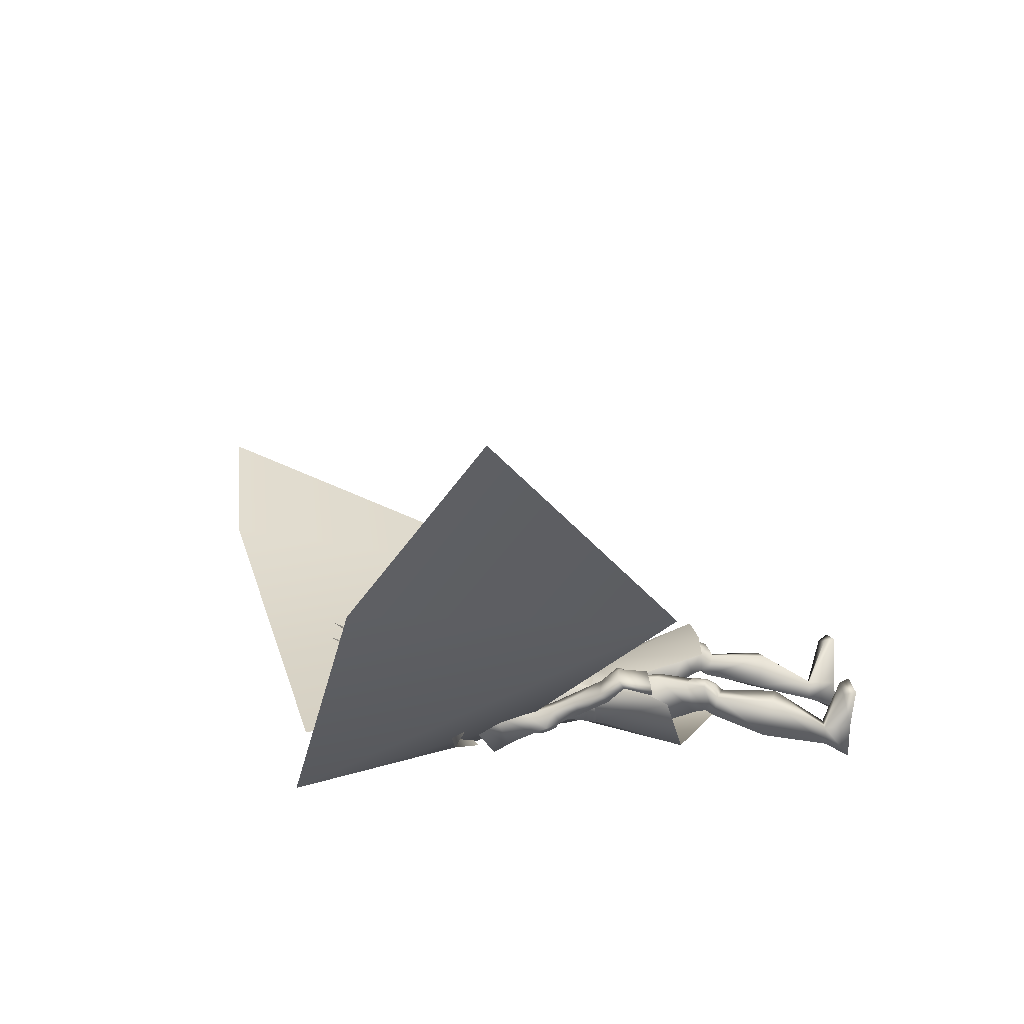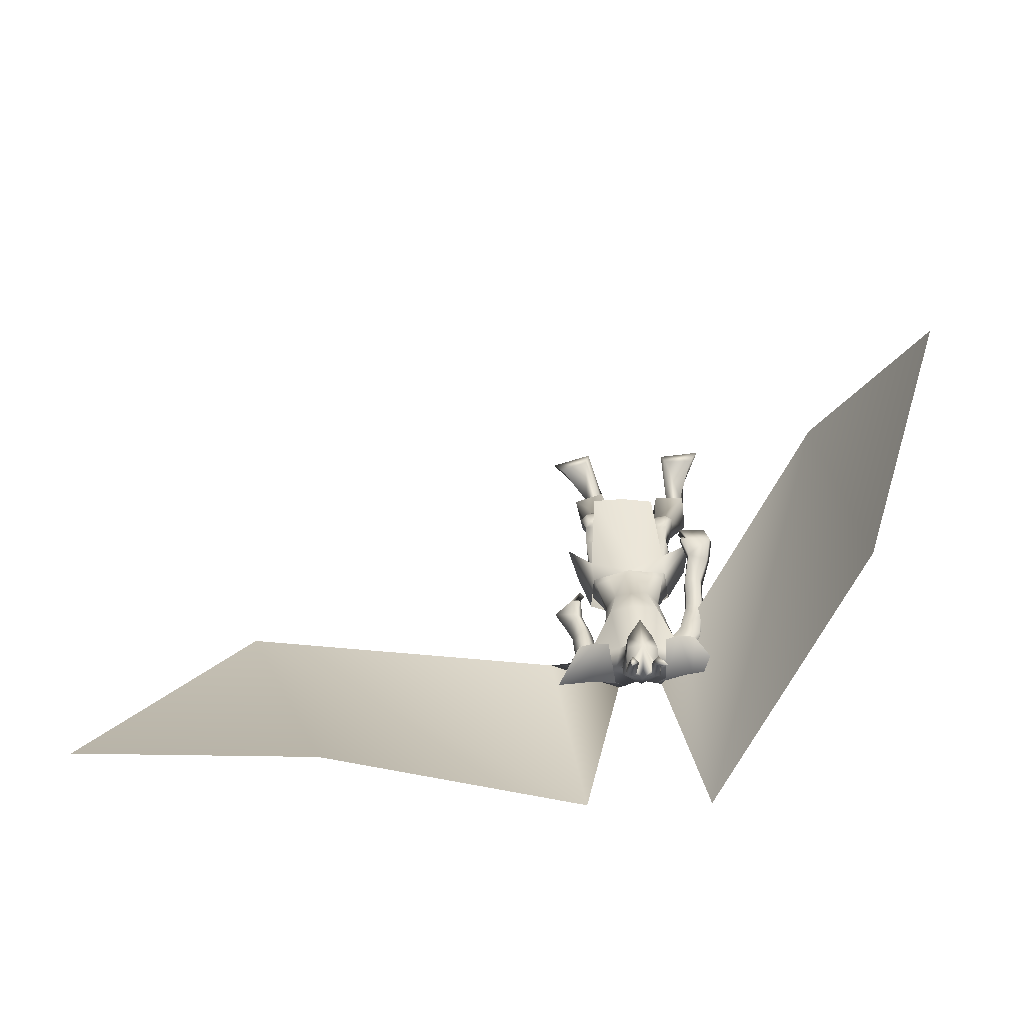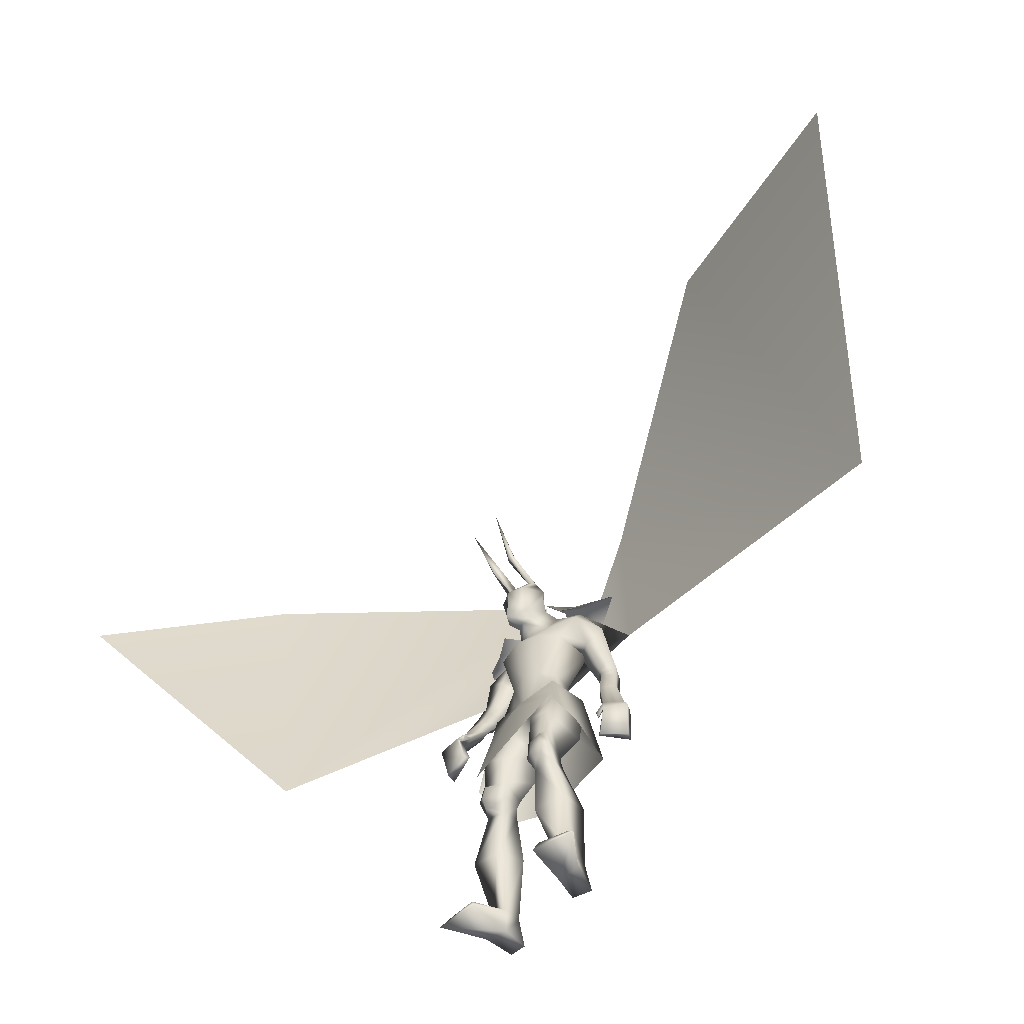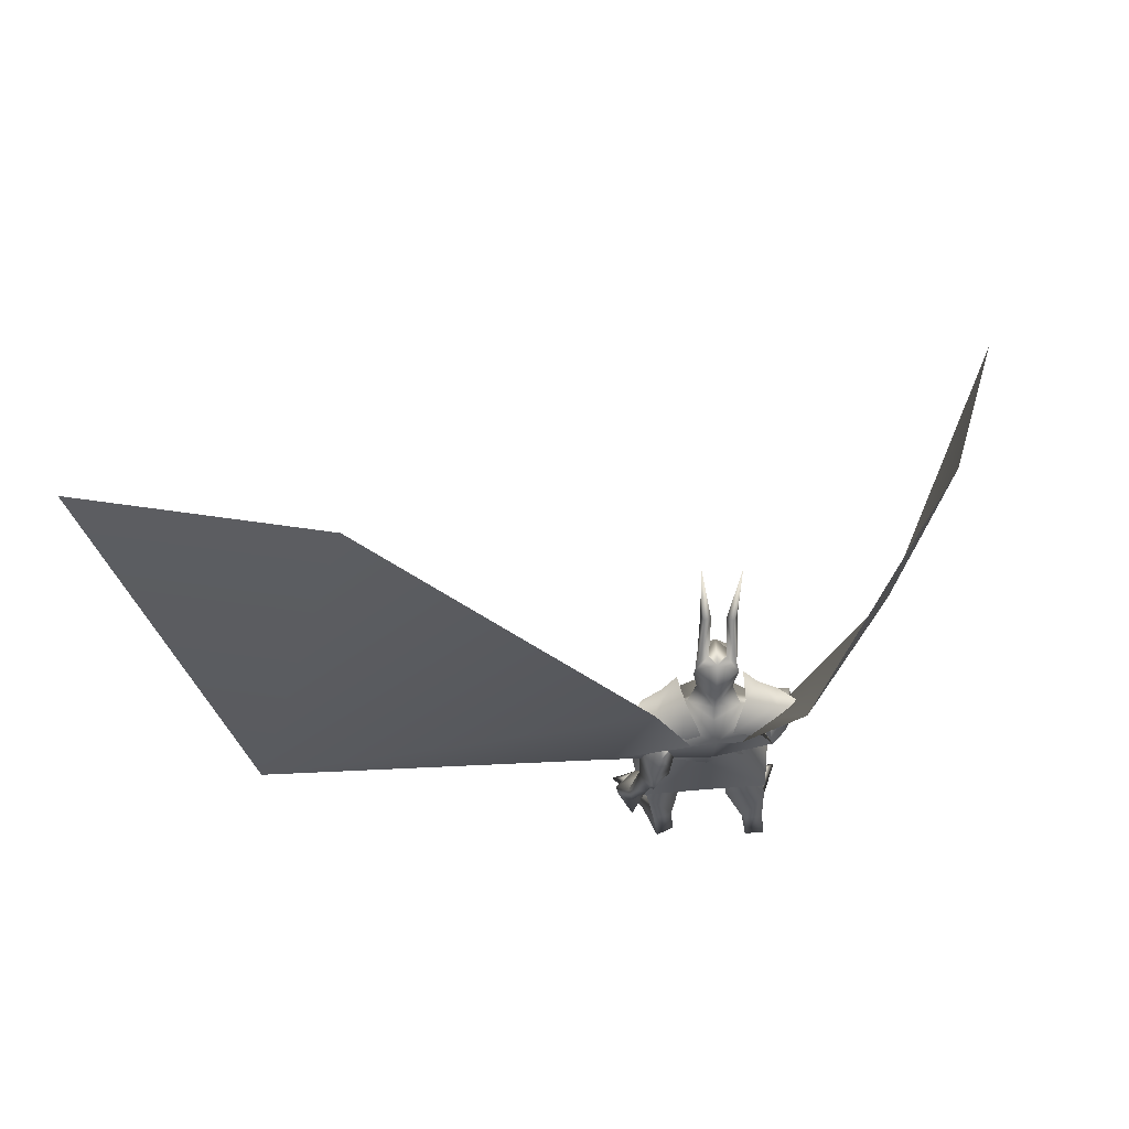
<metadata>
{"format":"obj","ext":"obj","renderer":"f3d","projection":"perspective","resolution":1024,"background":"white","views":[{"elev":21.0,"azim":-91.2,"up":"+Z"},{"elev":29.0,"azim":179.1,"up":"+Z"},{"elev":-54.7,"azim":50.4,"up":"+Y"},{"elev":-20.8,"azim":179.1,"up":"+Z"}]}
</metadata>
<code>
o Cube_Cube.001
v 0.009062 -0.08868 0.06231
v 0.1466 -0.06781 0.03093
v -0.1321 -0.06781 0.05812
v 0.1544 -0.08576 -0.1022
v -0.1514 -0.08646 -0.06327
v -0.01007 -0.04272 -0.1327
v 0.01345 -0.4581 0.1805
v 0.1288 -0.4385 0.183
v -0.103 -0.4592 0.1669
v 0.235 -0.3413 0.004272
v -0.2506 -0.3268 0.04253
v 0.1935 -0.3946 -0.1523
v -0.242 -0.3787 -0.1192
v -0.02945 -0.523 -0.09656
v 0.01534 -0.1648 0.1018
v 0.1516 -0.1647 0.04981
v -0.1285 -0.168 0.0781
v 0.1143 0.3983 0.02755
v -0.1012 0.3983 0.04858
v 0.08942 0.4752 -0.09282
v -0.09998 0.4752 -0.07434
v 0.0394 0.3876 -0.1666
v -0.06515 0.3876 -0.1564
v 0.2211 0.3297 -0.02805
v -0.2166 0.3297 0.01466
v 0.299 0.4139 -0.1417
v -0.315 0.4139 -0.08181
v 0.1864 0.3363 -0.1762
v -0.2182 0.3304 -0.1238
v 0.08373 0.4176 -0.05795
v -0.08846 0.4177 -0.06718
v -0.002365 0.4041 -0.1194
v 0.06619 0.3518 -0.01854
v -0.06718 0.3518 -0.01205
v 0.000571 0.3223 0.006589
v 0.1836 0.3657 -0.07791
v -0.1693 0.3833 -0.04505
v 0.1809 0.3345 -0.05578
v -0.1639 0.3508 -0.02509
v -0.01435 0.3358 -0.1766
v -0.01403 0.1665 -0.1733
v 0.1362 0.283 -0.179
v -0.2022 0.2764 -0.1596
v 0.0976 0.2139 0.05578
v -0.07928 0.2139 0.07304
v 0.01149 0.2219 0.08825
v 0.1155 0.2745 -0.03397
v -0.1228 0.2667 -0.04026
v 0.06749 0.04968 0.02909
v -0.05489 0.04968 0.04103
v 0.008034 0.07222 0.05285
v 0.1008 0.04825 -0.02423
v -0.09789 0.04825 -0.004846
v -0.0059 0.04372 -0.08995
v 0.08417 0.04689 -0.09786
v -0.0958 0.04689 -0.0803
v 0.2254 0.1703 -0.1899
v -0.2527 0.171 0.01014
v 0.1812 0.1197 -0.169
v -0.199 0.1258 0.01536
v 0.1837 0.1816 -0.2474
v -0.2713 0.1402 -0.05218
v 0.1241 0.141 -0.2086
v -0.1963 0.1071 -0.05484
v 0.2256 0.08208 -0.2062
v -0.2615 0.07593 0.04233
v 0.182 0.08131 -0.1717
v -0.2069 0.06871 0.0349
v 0.1906 0.07327 -0.2545
v -0.2746 0.05069 -0.01079
v 0.1329 0.07994 -0.2141
v -0.2056 0.04762 -0.02646
v 0.1809 0.1028 -0.1789
v -0.2048 0.09716 0.02319
v 0.2234 0.1301 -0.2097
v -0.258 0.1243 0.02311
v 0.1862 0.1293 -0.2608
v -0.2735 0.0961 -0.03279
v 0.1288 0.112 -0.2193
v -0.2029 0.07749 -0.04136
v 0.009723 -0.1189 0.04909
v 0.1378 -0.06473 0.0129
v -0.124 -0.06494 0.04106
v -0.007413 -0.03522 -0.1055
v 0.09728 -0.06172 -0.1084
v -0.1133 -0.05752 -0.08567
v 0.05652 -0.214 0.05915
v -0.03861 -0.2239 0.05717
v 0.01111 -0.1946 0.06776
v 0.01907 -0.2558 -0.06096
v -0.03987 -0.2581 -0.07215
v -0.01142 -0.2253 -0.06467
v 0.1428 -0.1672 -0.1075
v -0.165 -0.1581 -0.07673
v -0.01637 -0.1483 -0.1165
v 0.1629 -0.3927 0.08401
v -0.1651 -0.3985 0.08367
v 0.07264 -0.4145 0.0862
v -0.08083 -0.4262 0.06284
v 0.05872 -0.4475 0.01345
v -0.1021 -0.4518 -0.02529
v 0.1291 -0.4376 -0.01233
v -0.1745 -0.43 -0.02294
v 0.08618 -0.3089 0.08761
v -0.07255 -0.3237 0.07649
v 0.1673 -0.2881 0.08088
v -0.1481 -0.2947 0.0993
v 0.02501 -0.367 -0.02488
v -0.0591 -0.3719 -0.05577
v 0.1508 -0.3054 -0.08407
v -0.1884 -0.2912 -0.06362
v 0.1608 -0.5106 0.04518
v -0.1955 -0.509 0.04176
v 0.092 -0.5223 0.06994
v -0.1251 -0.5318 0.0393
v 0.06876 -0.503 0.005247
v -0.1254 -0.5152 -0.03015
v 0.1358 -0.4949 -0.01777
v -0.1941 -0.4963 -0.02658
v 0.0769 -0.475 0.09327
v -0.09567 -0.4894 0.05242
v 0.1813 -0.4603 0.08357
v -0.1927 -0.4598 0.08318
v 0.06134 -0.4795 0.02658
v -0.106 -0.4893 -0.0148
v 0.1434 -0.4709 0.000921
v -0.1896 -0.4677 -0.009513
v 0.1594 -0.462 0.1039
v -0.1654 -0.4664 0.09405
v 0.107 -0.4708 0.106
v -0.1179 -0.4824 0.07595
v 0.1172 -0.5054 0.08928
v -0.1382 -0.5116 0.06595
v 0.1489 -0.5021 0.08906
v -0.1668 -0.5032 0.07754
v 0.1073 -0.4192 0.1047
v -0.1109 -0.4342 0.07926
v 0.1479 -0.4095 0.1022
v -0.1477 -0.4197 0.09297
v 0.1601 -0.9647 -0.04884
v -0.2864 -0.9634 -0.02682
v 0.07915 -0.9686 -0.03704
v -0.2091 -0.9699 -0.05226
v 0.04796 -0.9706 -0.1208
v -0.2232 -0.9729 -0.142
v 0.1084 -0.964 -0.1516
v -0.2904 -0.9615 -0.141
v 0.08361 -0.7094 0.0683
v -0.1466 -0.7179 0.04267
v 0.1902 -0.6997 0.03514
v -0.2549 -0.6908 0.05188
v 0.03226 -0.6802 -0.02119
v -0.1291 -0.6955 -0.06073
v 0.1604 -0.6701 -0.08225
v -0.2676 -0.6642 -0.06951
v 0.07969 -0.8777 -0.03246
v -0.2052 -0.8807 -0.0469
v 0.1364 -0.8818 -0.05682
v -0.2669 -0.8802 -0.04493
v 0.05964 -0.8756 -0.09058
v -0.2112 -0.8806 -0.1083
v 0.1234 -0.8845 -0.1116
v -0.2785 -0.8818 -0.1001
v 0.2371 -0.931 0.06062
v -0.3084 -0.931 0.1039
v 0.1395 -0.9336 0.1013
v -0.2028 -0.9337 0.09959
v 0.1263 -0.9664 0.1163
v -0.1845 -0.9665 0.1076
v 0.2731 -0.9664 0.06861
v -0.3377 -0.9665 0.1264
v 0.2521 -0.2593 -0.224
v -0.3012 -0.2623 0.1417
v 0.1893 -0.265 -0.146
v -0.2014 -0.2568 0.15
v 0.2327 -0.2544 -0.2534
v -0.309 -0.2675 0.1073
v 0.1726 -0.2501 -0.1564
v -0.1984 -0.2475 0.1274
v 0.2075 -0.1054 -0.1511
v -0.2254 -0.09773 0.1262
v 0.2521 -0.09554 -0.2151
v -0.2986 -0.08688 0.11
v 0.238 -0.1187 -0.2427
v -0.3103 -0.116 0.08589
v 0.1881 -0.1093 -0.1668
v -0.2215 -0.1065 0.1026
v 0.1874 0.2139 -0.1024
v -0.1718 0.2371 0.000735
v 0.2455 0.2618 -0.1296
v -0.2386 0.2813 0.003886
v 0.1595 0.2744 -0.2128
v -0.2483 0.2259 -0.1024
v 0.1049 0.2365 -0.1491
v -0.1585 0.2084 -0.09141
v 0.1481 0.1175 -0.2343
v -0.2274 0.08316 -0.03894
v 0.1735 0.128 -0.2678
v -0.2706 0.08901 -0.04532
v 0.152 0.0944 -0.2311
v -0.23 0.06392 -0.02868
v 0.1765 0.09219 -0.2633
v -0.2703 0.06352 -0.03202
v 0.1475 0.1396 -0.2285
v -0.2258 0.1035 -0.04678
v 0.1711 0.1611 -0.2576
v -0.2667 0.1146 -0.05494
v 0.08316 -0.09098 0.0177
v -0.07013 -0.09285 0.03282
v 0.1532 -0.1712 0.03809
v -0.1338 -0.1735 0.06682
v 0.1869 0.000867 -0.1592
v -0.2065 -0.004479 0.07087
v 0.2304 0.005177 -0.1983
v -0.2642 0.005373 0.07419
v 0.1942 -0.00571 -0.2451
v -0.2756 -0.02196 0.02176
v 0.1517 -0.001468 -0.1908
v -0.2066 -0.02107 0.02654
v 0.2304 -0.1699 -0.1288
v -0.2248 -0.1561 0.168
v 0.2931 -0.162 -0.1876
v -0.3114 -0.1502 0.1678
v 0.2795 -0.1743 -0.2138
v -0.3216 -0.1688 0.1417
v 0.2131 -0.1686 -0.1414
v -0.2204 -0.1586 0.1466
v 0.1935 -0.1894 -0.1384
v -0.1996 -0.1755 0.1541
v 0.1998 -0.1901 -0.1342
v -0.2032 -0.1753 0.1612
v 0.19 -0.1671 -0.132
v -0.196 -0.1511 0.1537
v 0.1966 -0.1681 -0.1272
v -0.1996 -0.1511 0.1616
v -0.002365 0.4415 -0.09046
v 0.05545 0.4611 -0.02118
v -0.06018 0.4611 -0.02118
v -0.002365 0.5267 -0.0646
v 0.06896 0.5157 0.000734
v -0.07369 0.5157 0.000734
v 0.06678 0.5595 -0.003603
v -0.0715 0.5595 -0.003603
v -0.002365 0.5943 0.003518
v 0.03262 0.3988 0.02877
v -0.03735 0.3988 0.02877
v -0.002365 0.4016 0.04065
v 0.05222 0.522 0.09316
v -0.05695 0.522 0.09316
v -0.002365 0.5309 0.1116
v 0.04421 0.411 0.06791
v -0.04894 0.411 0.06791
v -0.002365 0.3734 0.1201
v 0.03845 0.5942 0.05049
v -0.04318 0.5942 0.05049
v 0.06149 0.5881 0.03587
v -0.06622 0.5881 0.03587
v 0.02566 0.6089 0.02663
v -0.03039 0.6089 0.02663
v 0.05353 0.593 0.0132
v -0.05826 0.593 0.0132
v 0.04445 0.6892 0.1183
v -0.04918 0.6892 0.1183
v 0.02185 0.6805 0.1305
v -0.02658 0.6805 0.1305
v 0.05573 0.6818 0.137
v -0.06046 0.6818 0.137
v 0.04394 0.6698 0.149
v -0.04866 0.6698 0.149
v 0.06225 0.8493 0.2293
v -0.06698 0.8493 0.2293
v 0.32 0.2008 -0.1929
v -0.1916 0.1844 -0.04625
v 0.06848 0.3566 -0.1942
v -0.09502 0.3566 -0.1792
v 1.484 0.002209 -0.1951
v -0.6982 -0.3042 0.5606
v 0.2162 0.9755 -0.2849
v -0.2316 0.9768 -0.2793
v 1.941 1.372 0.2445
v -0.9938 0.3047 1.263
v 1.137 1.295 0.166
v -0.7735 0.7458 0.6177
v 0.1626 0.3447 -0.000197
v 0.189 0.434 -0.1172
v 0.09844 0.3474 -0.175
v -0.1538 0.3447 0.03068
v -0.2024 0.434 -0.07902
v -0.1247 0.3474 -0.1533
f 4 2 10
f 4 10 12
f 11 3 5
f 11 5 13
f 6 4 12
f 6 12 14
f 13 5 6
f 13 6 14
f 1 15 16
f 1 16 2
f 1 3 17
f 1 17 15
f 15 7 8
f 15 8 16
f 9 7 15
f 9 15 17
f 2 16 10
f 11 17 3
f 30 33 38
f 30 38 36
f 39 34 31
f 39 31 37
f 30 36 40
f 30 40 32
f 40 37 31
f 40 31 32
f 33 35 46
f 33 46 44
f 46 35 34
f 46 34 45
f 38 33 44
f 38 44 47
f 45 34 39
f 45 39 48
f 44 46 51
f 44 51 49
f 51 46 45
f 51 45 50
f 47 44 49
f 47 49 52
f 50 45 48
f 50 48 53
f 41 42 55
f 41 55 54
f 56 43 41
f 56 41 54
f 42 47 52
f 42 52 55
f 53 48 43
f 53 43 56
f 59 73 75
f 59 75 57
f 76 74 60
f 76 60 58
f 73 67 65
f 73 65 75
f 66 68 74
f 66 74 76
f 63 79 73
f 63 73 59
f 74 80 64
f 74 64 60
f 79 71 67
f 79 67 73
f 68 72 80
f 68 80 74
f 54 55 85
f 54 85 84
f 86 56 54
f 86 54 84
f 55 52 82
f 55 82 85
f 83 53 56
f 83 56 86
f 87 89 92
f 87 92 90
f 92 89 88
f 92 88 91
f 85 93 95
f 85 95 84
f 95 94 86
f 95 86 84
f 93 90 92
f 93 92 95
f 92 91 94
f 92 94 95
f 104 98 96
f 104 96 106
f 97 99 105
f 97 105 107
f 90 108 104
f 90 104 87
f 105 109 91
f 105 91 88
f 108 100 98
f 108 98 104
f 99 101 109
f 99 109 105
f 93 110 108
f 93 108 90
f 109 111 94
f 109 94 91
f 110 102 100
f 110 100 108
f 101 103 111
f 101 111 109
f 106 96 102
f 106 102 110
f 103 97 107
f 103 107 111
f 100 124 120
f 100 120 98
f 121 125 101
f 121 101 99
f 124 116 114
f 124 114 120
f 115 117 125
f 115 125 121
f 102 126 124
f 102 124 100
f 125 127 103
f 125 103 101
f 126 118 116
f 126 116 124
f 117 119 127
f 117 127 125
f 96 122 126
f 96 126 102
f 127 123 97
f 127 97 103
f 122 112 118
f 122 118 126
f 119 113 123
f 119 123 127
f 122 96 138
f 122 138 128
f 139 97 123
f 139 123 129
f 112 122 128
f 112 128 134
f 129 123 113
f 129 113 135
f 98 120 130
f 98 130 136
f 131 121 99
f 131 99 137
f 120 114 132
f 120 132 130
f 133 115 121
f 133 121 131
f 114 112 134
f 114 134 132
f 135 113 115
f 135 115 133
f 96 98 136
f 96 136 138
f 137 99 97
f 137 97 139
f 136 130 128
f 136 128 138
f 129 131 137
f 129 137 139
f 130 132 134
f 130 134 128
f 135 133 131
f 135 131 129
f 114 148 150
f 114 150 112
f 151 149 115
f 151 115 113
f 116 152 148
f 116 148 114
f 149 153 117
f 149 117 115
f 118 154 152
f 118 152 116
f 153 155 119
f 153 119 117
f 112 150 154
f 112 154 118
f 155 151 113
f 155 113 119
f 140 142 144
f 140 144 146
f 145 143 141
f 145 141 147
f 148 156 158
f 148 158 150
f 159 157 149
f 159 149 151
f 152 160 156
f 152 156 148
f 157 161 153
f 157 153 149
f 160 144 142
f 160 142 156
f 143 145 161
f 143 161 157
f 154 162 160
f 154 160 152
f 161 163 155
f 161 155 153
f 162 146 144
f 162 144 160
f 145 147 163
f 145 163 161
f 150 158 162
f 150 162 154
f 163 159 151
f 163 151 155
f 158 140 146
f 158 146 162
f 147 141 159
f 147 159 163
f 158 156 166
f 158 166 164
f 167 157 159
f 167 159 165
f 140 158 164
f 140 164 170
f 165 159 141
f 165 141 171
f 156 142 168
f 156 168 166
f 169 143 157
f 169 157 167
f 142 140 170
f 142 170 168
f 171 141 143
f 171 143 169
f 166 168 170
f 166 170 164
f 171 169 167
f 171 167 165
f 172 174 178
f 172 178 176
f 179 175 173
f 179 173 177
f 38 188 190
f 38 190 36
f 191 189 39
f 191 39 37
f 188 59 57
f 188 57 190
f 58 60 189
f 58 189 191
f 36 190 192
f 36 192 42
f 193 191 37
f 193 37 43
f 190 57 61
f 190 61 192
f 62 58 191
f 62 191 193
f 47 194 188
f 47 188 38
f 189 195 48
f 189 48 39
f 194 63 59
f 194 59 188
f 60 64 195
f 60 195 189
f 42 192 194
f 42 194 47
f 195 193 43
f 195 43 48
f 192 61 63
f 192 63 194
f 64 62 193
f 64 193 195
f 57 75 77
f 57 77 61
f 78 76 58
f 78 58 62
f 65 69 77
f 65 77 75
f 78 70 66
f 78 66 76
f 79 63 204
f 79 204 196
f 205 64 80
f 205 80 197
f 71 79 196
f 71 196 200
f 197 80 72
f 197 72 201
f 77 69 202
f 77 202 198
f 203 70 78
f 203 78 199
f 61 77 198
f 61 198 206
f 199 78 62
f 199 62 207
f 69 71 200
f 69 200 202
f 201 72 70
f 201 70 203
f 63 61 206
f 63 206 204
f 207 62 64
f 207 64 205
f 206 198 196
f 206 196 204
f 197 199 207
f 197 207 205
f 198 202 200
f 198 200 196
f 201 203 199
f 201 199 197
f 49 51 81
f 49 81 208
f 81 51 50
f 81 50 209
f 49 208 82
f 49 82 52
f 83 209 50
f 83 50 53
f 81 89 87
f 81 87 208
f 88 89 81
f 88 81 209
f 87 104 106
f 87 106 210
f 107 105 88
f 107 88 211
f 82 208 87
f 82 87 210
f 88 209 83
f 88 83 211
f 82 210 93
f 82 93 85
f 94 211 83
f 94 83 86
f 93 210 106
f 93 106 110
f 107 211 94
f 107 94 111
f 67 212 214
f 67 214 65
f 215 213 68
f 215 68 66
f 65 214 216
f 65 216 69
f 217 215 66
f 217 66 70
f 71 218 212
f 71 212 67
f 213 219 72
f 213 72 68
f 69 216 218
f 69 218 71
f 219 217 70
f 219 70 72
f 180 220 222
f 180 222 182
f 223 221 181
f 223 181 183
f 220 174 172
f 220 172 222
f 173 175 221
f 173 221 223
f 182 222 224
f 182 224 184
f 225 223 183
f 225 183 185
f 222 172 176
f 222 176 224
f 177 173 223
f 177 223 225
f 226 178 174
f 226 174 220
f 175 179 227
f 175 227 221
f 184 224 226
f 184 226 186
f 227 225 185
f 227 185 187
f 224 176 178
f 224 178 226
f 179 177 225
f 179 225 227
f 226 220 230
f 226 230 228
f 231 221 227
f 231 227 229
f 186 226 228
f 186 228 232
f 229 227 187
f 229 187 233
f 220 180 234
f 220 234 230
f 235 181 221
f 235 221 231
f 180 186 232
f 180 232 234
f 233 187 181
f 233 181 235
f 232 228 230
f 232 230 234
f 231 229 233
f 231 233 235
f 180 182 214
f 180 214 212
f 215 183 181
f 215 181 213
f 182 184 216
f 182 216 214
f 217 185 183
f 217 183 215
f 184 186 218
f 184 218 216
f 219 187 185
f 219 185 217
f 180 212 218
f 180 218 186
f 219 213 181
f 219 181 187
f 251 245 237
f 251 237 240
f 238 246 252
f 238 252 241
f 236 239 240
f 236 240 237
f 241 239 236
f 241 236 238
f 251 240 242
f 251 242 248
f 243 241 252
f 243 252 249
f 242 240 239
f 242 239 244
f 239 241 243
f 239 243 244
f 253 247 245
f 253 245 251
f 246 247 253
f 246 253 252
f 251 248 250
f 251 250 253
f 250 249 252
f 250 252 253
f 30 32 236
f 30 236 237
f 236 32 31
f 236 31 238
f 30 237 245
f 30 245 33
f 246 238 31
f 246 31 34
f 33 245 247
f 33 247 35
f 247 246 34
f 247 34 35
f 250 248 256
f 250 256 254
f 257 249 250
f 257 250 255
f 244 250 254
f 244 254 258
f 255 250 244
f 255 244 259
f 242 244 258
f 242 258 260
f 259 244 243
f 259 243 261
f 248 242 260
f 248 260 256
f 261 243 249
f 261 249 257
f 256 260 262
f 256 262 266
f 263 261 257
f 263 257 267
f 260 258 264
f 260 264 262
f 265 259 261
f 265 261 263
f 258 254 268
f 258 268 264
f 269 255 259
f 269 259 265
f 254 256 266
f 254 266 268
f 267 257 255
f 267 255 269
f 266 270 268
f 269 271 267
f 264 268 270
f 271 269 265
f 262 264 270
f 271 265 263
f 262 270 266
f 267 271 263
f 36 42 272
f 36 272 274
f 273 43 37
f 273 37 275
f 36 274 40
f 40 275 37
f 41 272 42
f 43 273 41
f 40 274 272
f 40 272 41
f 273 275 40
f 273 40 41
f 272 274 278
f 272 278 276
f 279 275 273
f 279 273 277
f 276 278 282
f 276 282 280
f 283 279 277
f 283 277 281
f 18 284 285
f 18 285 20
f 284 24 26
f 284 26 285
f 20 285 286
f 20 286 22
f 285 26 28
f 285 28 286
f 25 287 288
f 25 288 27
f 287 19 21
f 287 21 288
f 27 288 289
f 27 289 29
f 288 21 23
f 288 23 289

</code>
